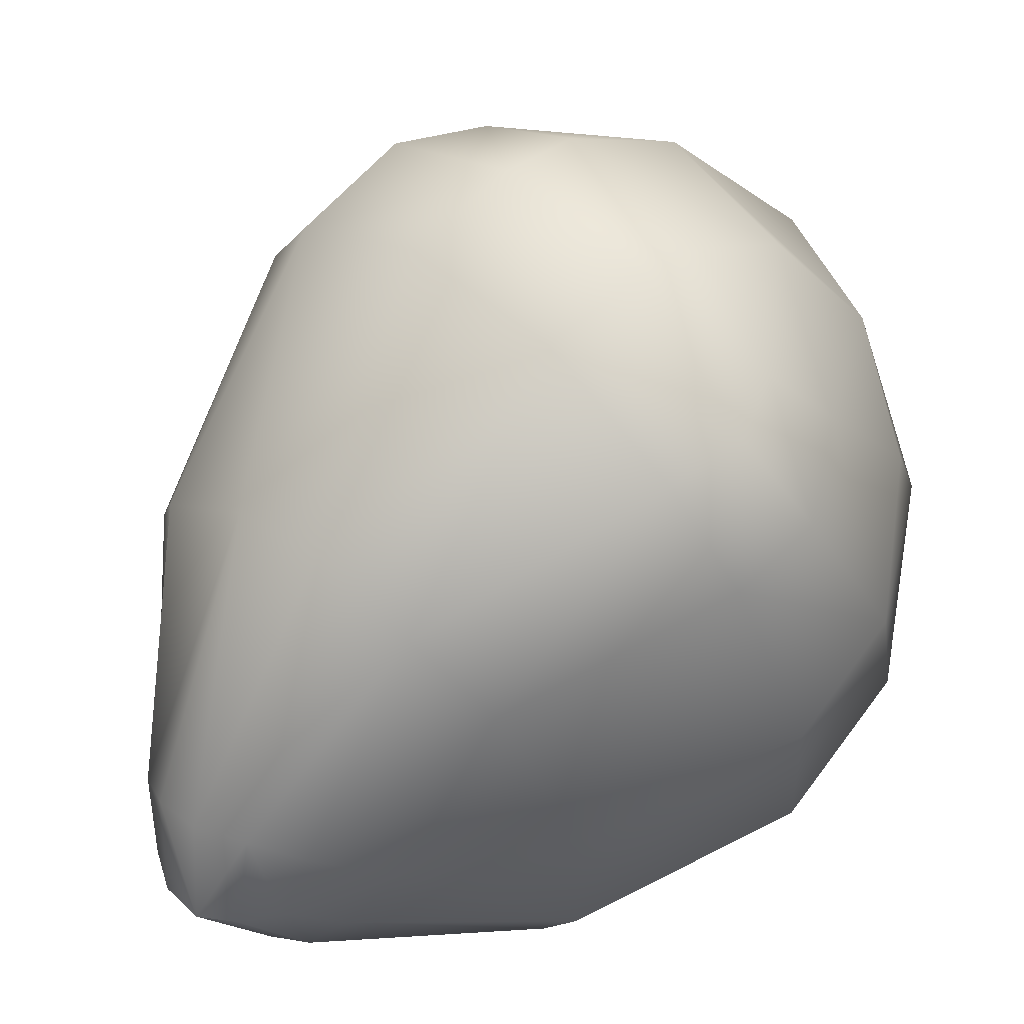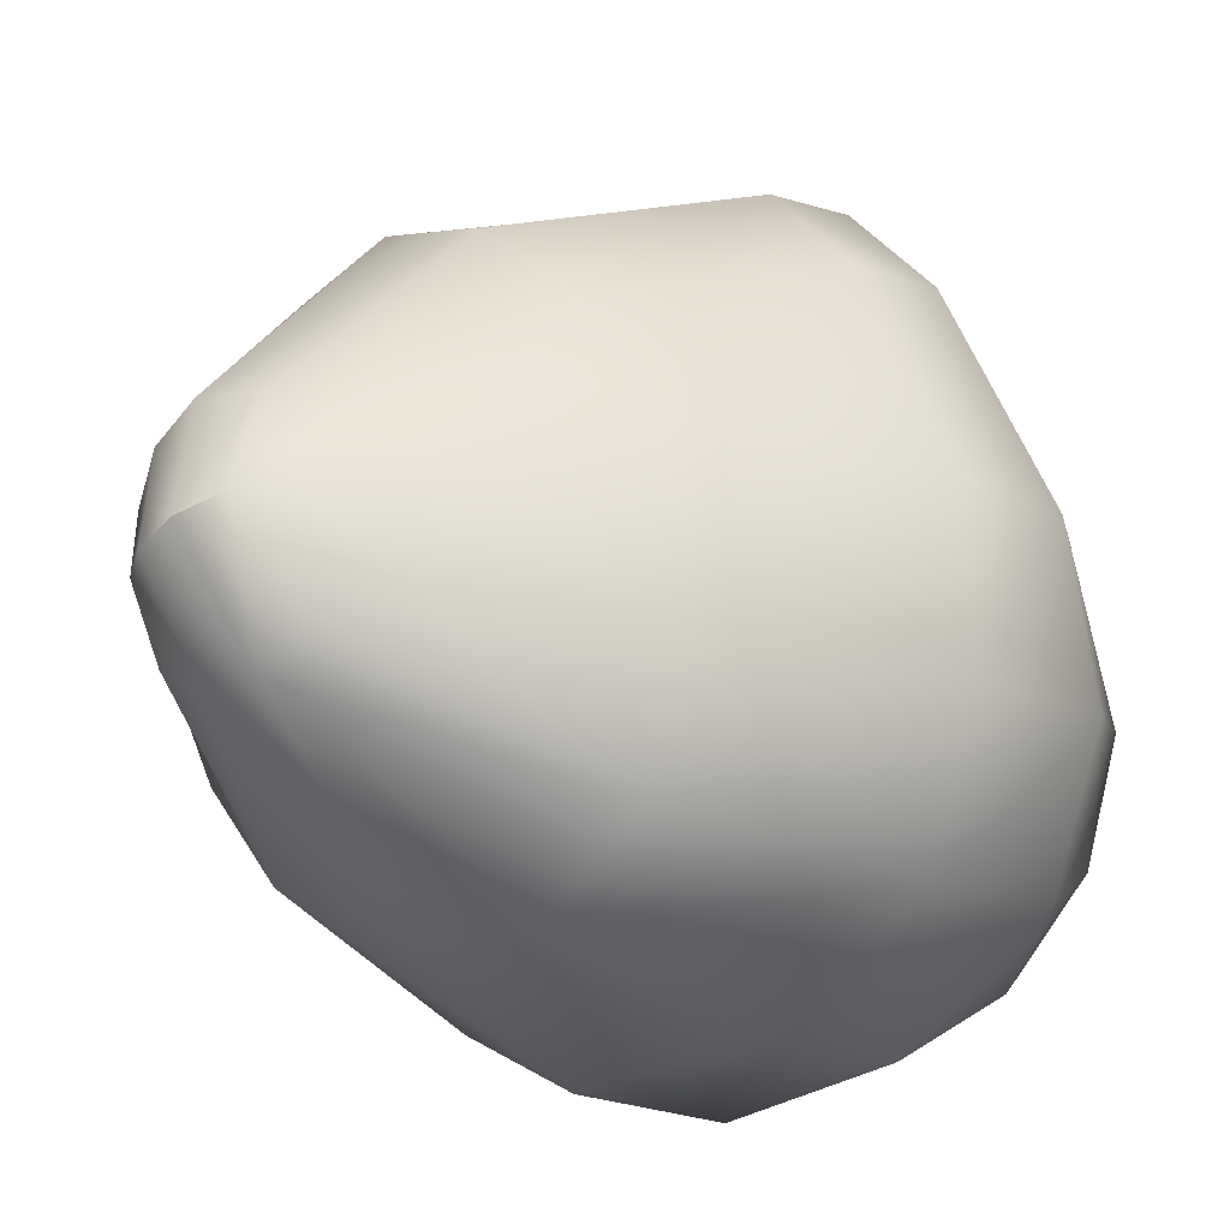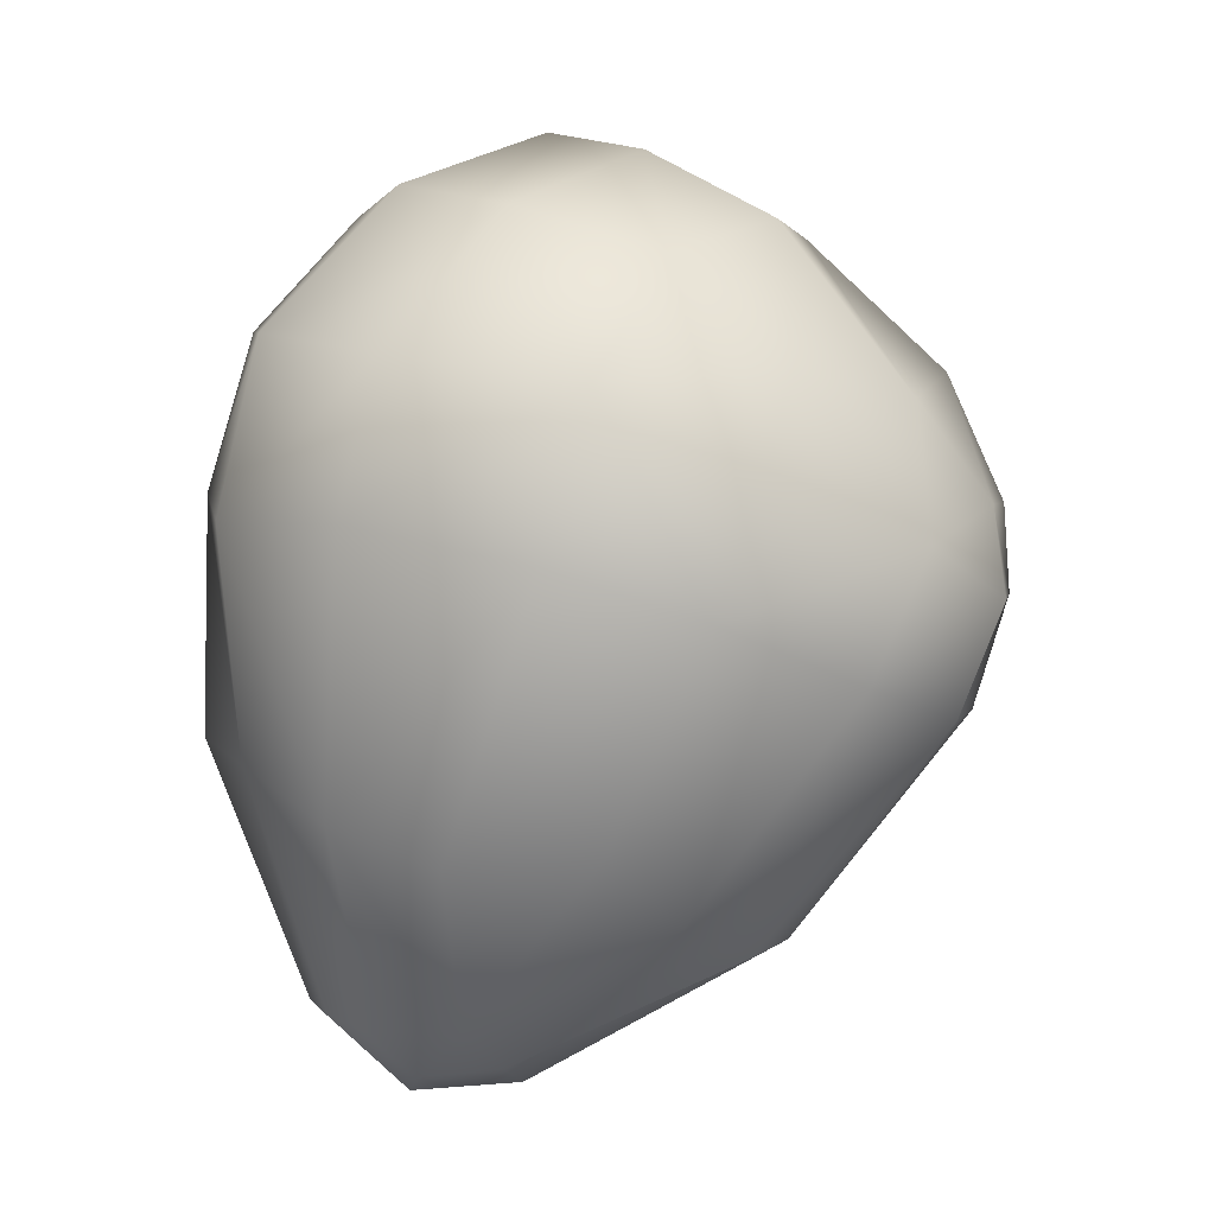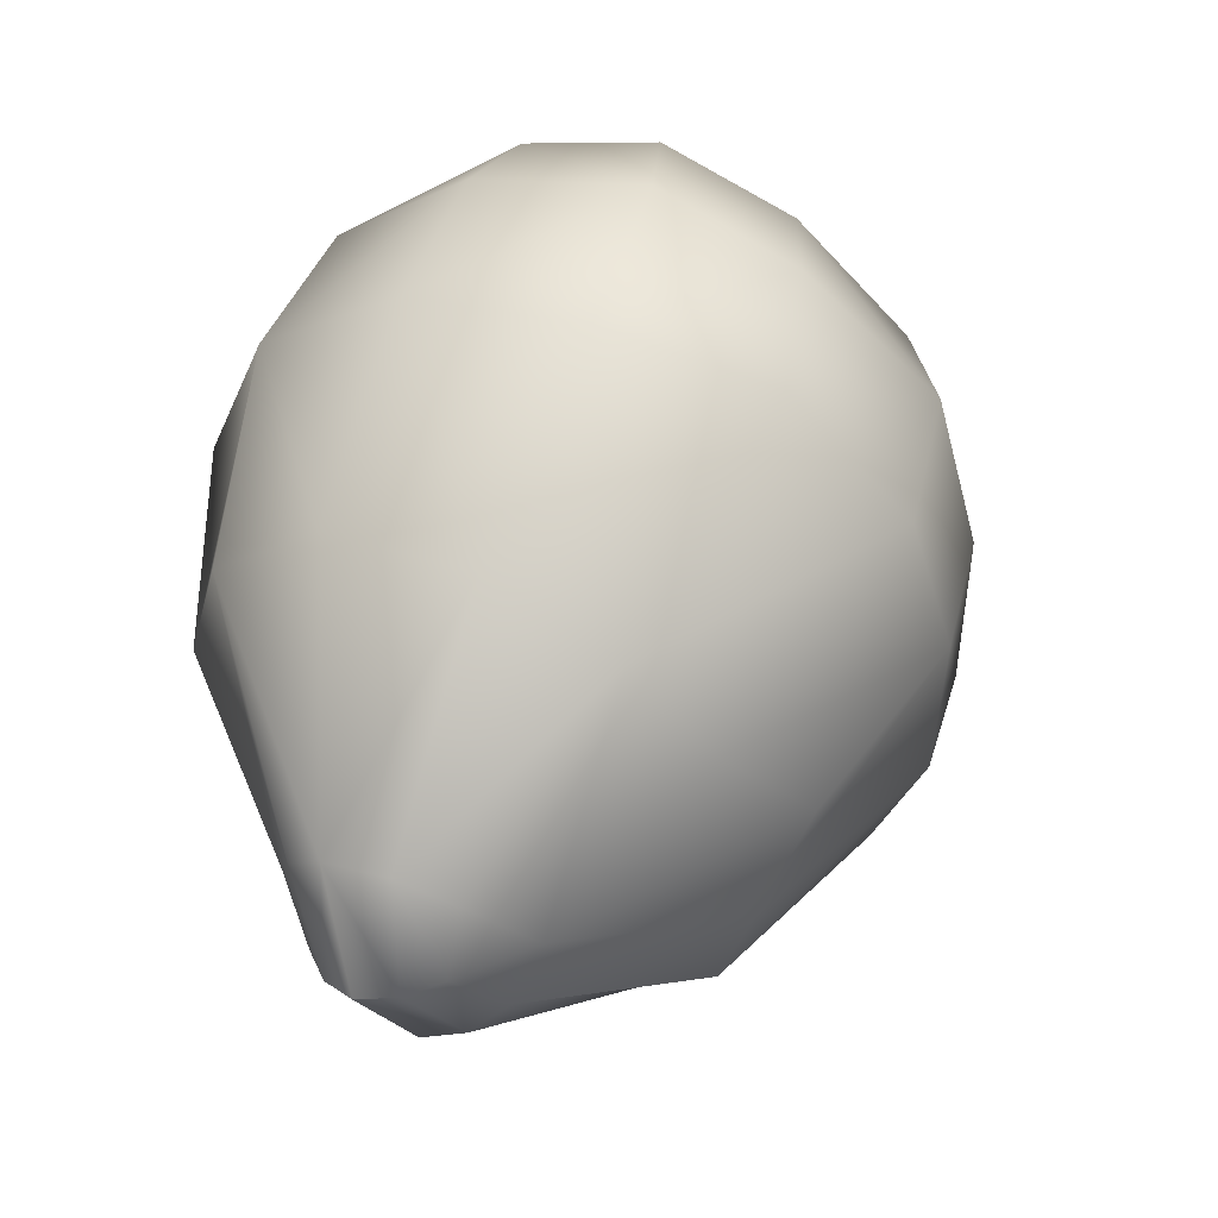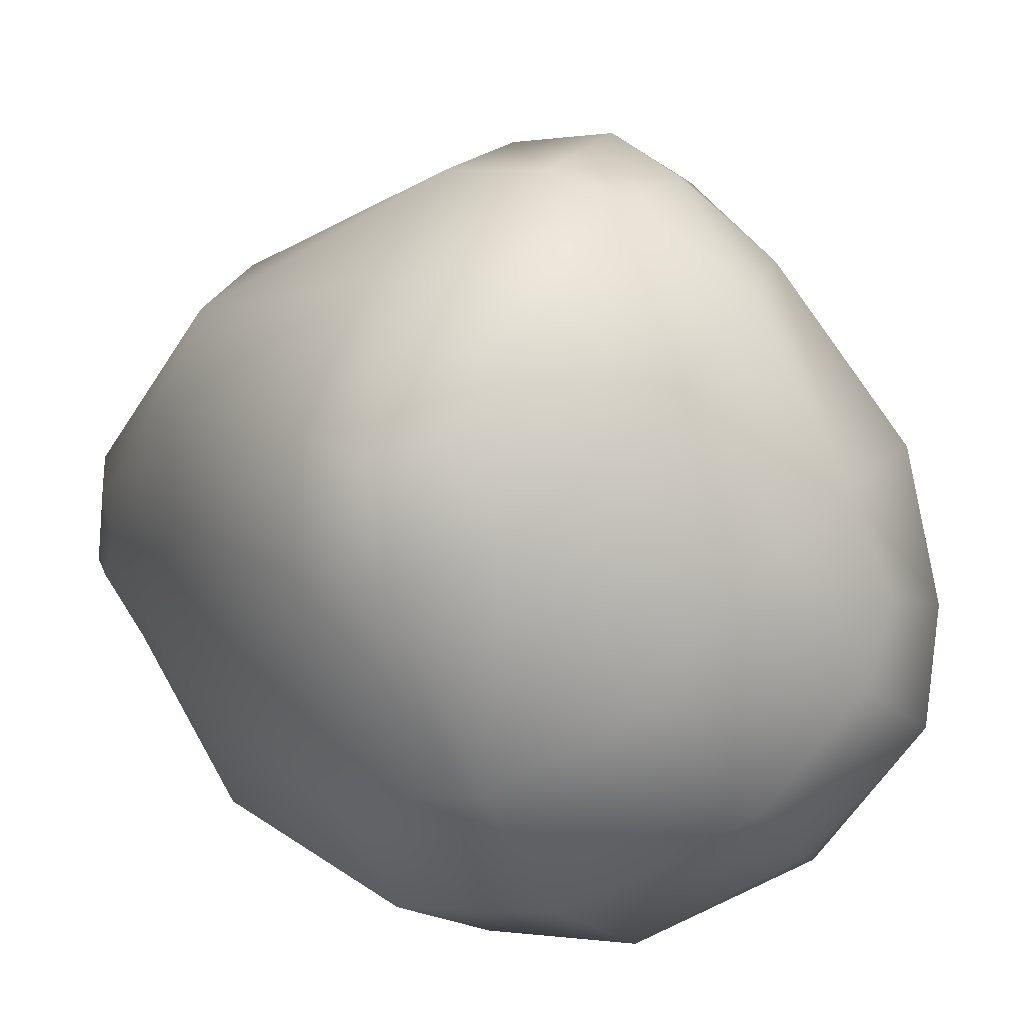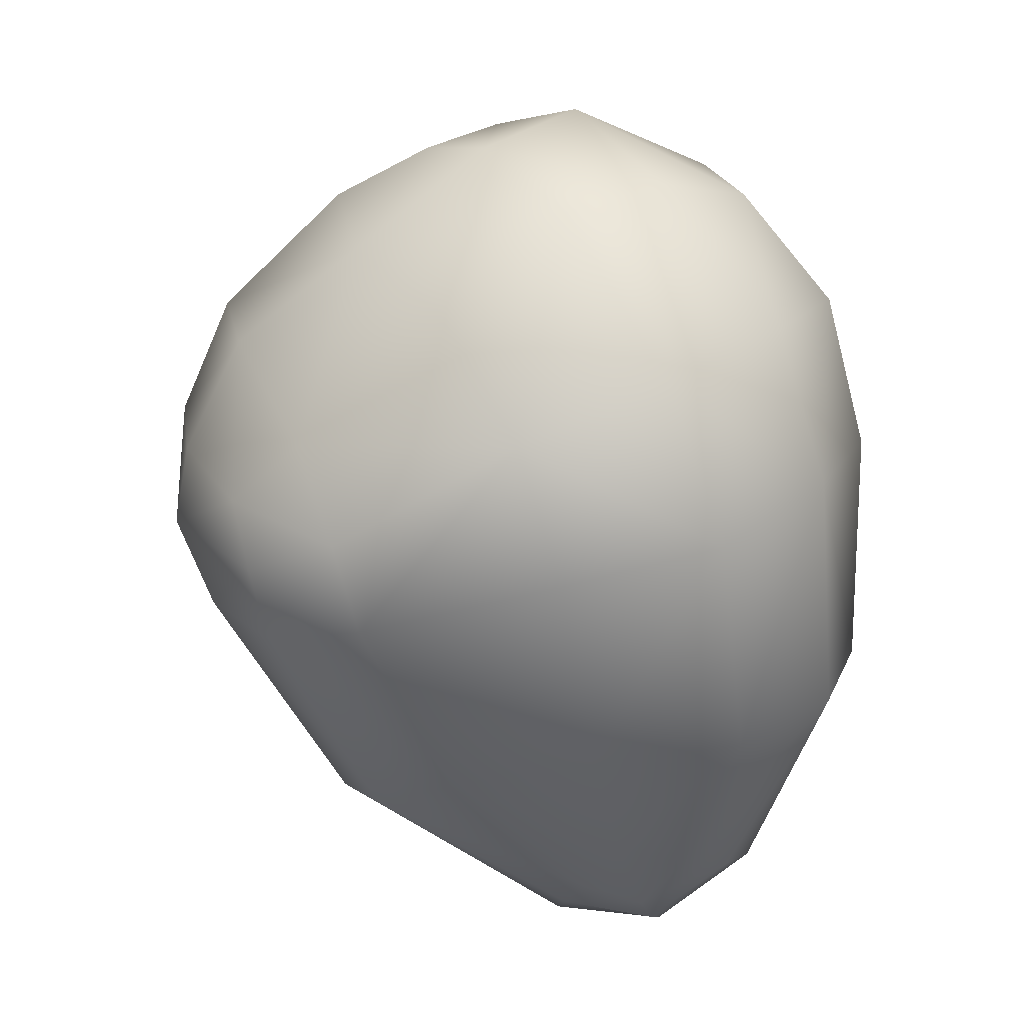
<metadata>
{"format":"obj","ext":"obj","renderer":"f3d","projection":"perspective","resolution":1024,"background":"white","views":[{"elev":41.9,"azim":58.3,"up":"+Z"},{"elev":-36.7,"azim":61.1,"up":"+Z"},{"elev":-12.2,"azim":-95.3,"up":"+Y"},{"elev":-31.2,"azim":-156.7,"up":"+Y"},{"elev":38.4,"azim":131.2,"up":"+Z"},{"elev":27.8,"azim":92.4,"up":"+Y"}]}
</metadata>
<code>
v -0.01331 0.007367 0.04063
v -0.004921 0.02538 0.006472
v 0.00931 0.01074 0.03694
v 0.0008426 0.01741 0.03745
v -0.01573 0.01241 0.0361
v 0.0001213 -0.02236 0.01074
v 0.008482 -0.01884 0.01174
v 0.01078 -0.01275 0.01344
v -0.01402 0.001984 0.04098
v -0.00588 0.004175 0.04315
v -0.007231 0.009065 0.04268
v -0.007867 0.01635 0.0395
v -0.004619 0.01859 0.0008155
v -0.01476 0.01533 0.001491
v -0.01234 0.02469 0.008676
v -0.008245 0.02962 0.01701
v -0.0004678 0.02756 0.0116
v 0.005406 0.02079 0.004659
v 0.002586 0.01088 0.04079
v 0.003759 0.006326 0.04155
v 0.01174 0.007395 0.03582
v 0.01424 0.01045 0.03047
v 0.009868 0.01471 0.0328
v -0.006773 0.02433 0.03185
v -0.0148 0.02254 0.02895
v -0.001008 -0.02195 0.01537
v -0.003935 -0.02021 0.01291
v -0.001849 -0.01998 0.00805
v 0.002491 -0.02296 0.01035
v 0.001885 -0.0225 0.0166
v 0.000785 -0.01897 0.005694
v 0.008946 -0.01532 0.009238
v 0.0088 -0.01738 0.01551
v 0.007204 -0.02097 0.01109
v 0.006856 -0.01673 0.006229
v 0.007077 -0.01996 0.01683
v 0.01335 -0.003145 0.00616
v 0.01438 -0.004038 0.01509
v 0.01198 -0.00753 0.02385
v -0.01607 -0.01222 0.01957
v -0.01389 -0.01271 0.0114
v -0.01095 -0.01523 0.02408
v -0.006562 0.02754 0.02616
v 0.001091 0.02372 0.03
v -0.003347 0.02867 0.02245
v 0.007261 0.02235 0.02459
v 0.003358 0.02709 0.01735
v -0.012 0.02733 0.02208
v -0.01818 0.0216 0.01426
v -0.02178 0.01795 0.02223
v -0.02052 0.01258 0.007697
v -0.02455 0.01006 0.01809
v -0.02001 0.003824 0.005771
v -0.02327 0.001034 0.01569
v -0.02237 -0.001451 0.02433
v -0.02346 0.006385 0.02689
v -0.02055 0.01243 0.02877
v -0.01836 -0.003728 0.03279
v -0.01941 0.003509 0.03593
v -0.007191 -0.01633 0.02819
v -0.01294 -0.004345 0.03842
v -0.001702 -0.01478 0.03106
v -0.004881 -0.002209 0.0411
v 0.003862 -0.0132 0.03154
v 0.003877 0.0005535 0.03954
v 0.009132 -0.01092 0.02876
v 0.01195 0.002842 0.0349
v 0.01509 0.005222 0.02895
v 0.01646 0.009332 0.0171
v 0.01374 0.01685 0.01973
v 0.0143 0.01097 0.007859
v 0.01124 0.01989 0.01121
v 0.008027 0.01213 0.001705
v 0.008997 -0.002506 0.0005622
v 0.001777 -0.003309 -0.001529
v -0.002185 0.009864 -0.001587
v -0.005803 -0.006117 0.0008969
v -0.01233 0.005734 -0.0005557
v -0.01158 -0.01011 0.005447
v 0.004172 -0.01784 0.004695
v 0.005203 -0.02254 0.0105
v 0.004977 -0.022 0.01725
o Retopo_Default
f 1 9 10 11
f 1 11 12 5
f 2 13 14 15
f 2 15 16 17
f 2 17 18 13
f 3 19 20 21
f 3 21 22 23
f 4 19 3 23
f 4 12 11 19
f 5 12 24 25
f 6 26 27 28
f 6 29 30 26
f 6 28 31 29
f 7 32 8 33
f 7 34 35 32
f 7 33 36 34
f 8 32 37 38
f 8 38 39 33
f 40 41 27 42
f 43 24 44 45
f 45 44 46 47
f 45 47 17 16
f 45 16 48 43
f 48 16 15 49
f 48 49 50 25
f 48 25 24 43
f 49 15 14 51
f 49 51 52 50
f 52 51 53 54
f 52 54 55 56
f 52 56 57 50
f 55 54 41 40
f 55 40 42 58
f 55 58 59 56
f 58 42 60 61
f 58 61 9 59
f 61 60 62 63
f 61 63 10 9
f 63 62 64 65
f 63 65 20 10
f 65 64 66 67
f 65 67 21 20
f 67 66 39 68
f 67 68 22 21
f 68 39 38 69
f 68 69 70 22
f 70 46 23 22
f 70 69 71 72
f 70 72 47 46
f 72 71 73 18
f 72 18 17 47
f 73 71 37 74
f 73 74 75 76
f 73 76 13 18
f 76 75 77 78
f 76 78 14 13
f 78 77 79 53
f 78 53 51 14
f 79 77 31 28
f 79 28 27 41
f 79 41 54 53
f 77 75 80 31
f 80 75 74 35
f 80 35 34 81
f 80 81 29 31
f 81 82 30 29
f 81 34 36 82
f 82 64 62 30
f 82 36 66 64
f 74 37 32 35
f 71 69 38 37
f 66 36 33 39
f 62 60 26 30
f 60 42 27 26
f 44 24 12 4
f 44 4 23 46
f 20 19 11 10
f 59 9 1 5
f 59 5 57 56
f 57 5 25 50

</code>
